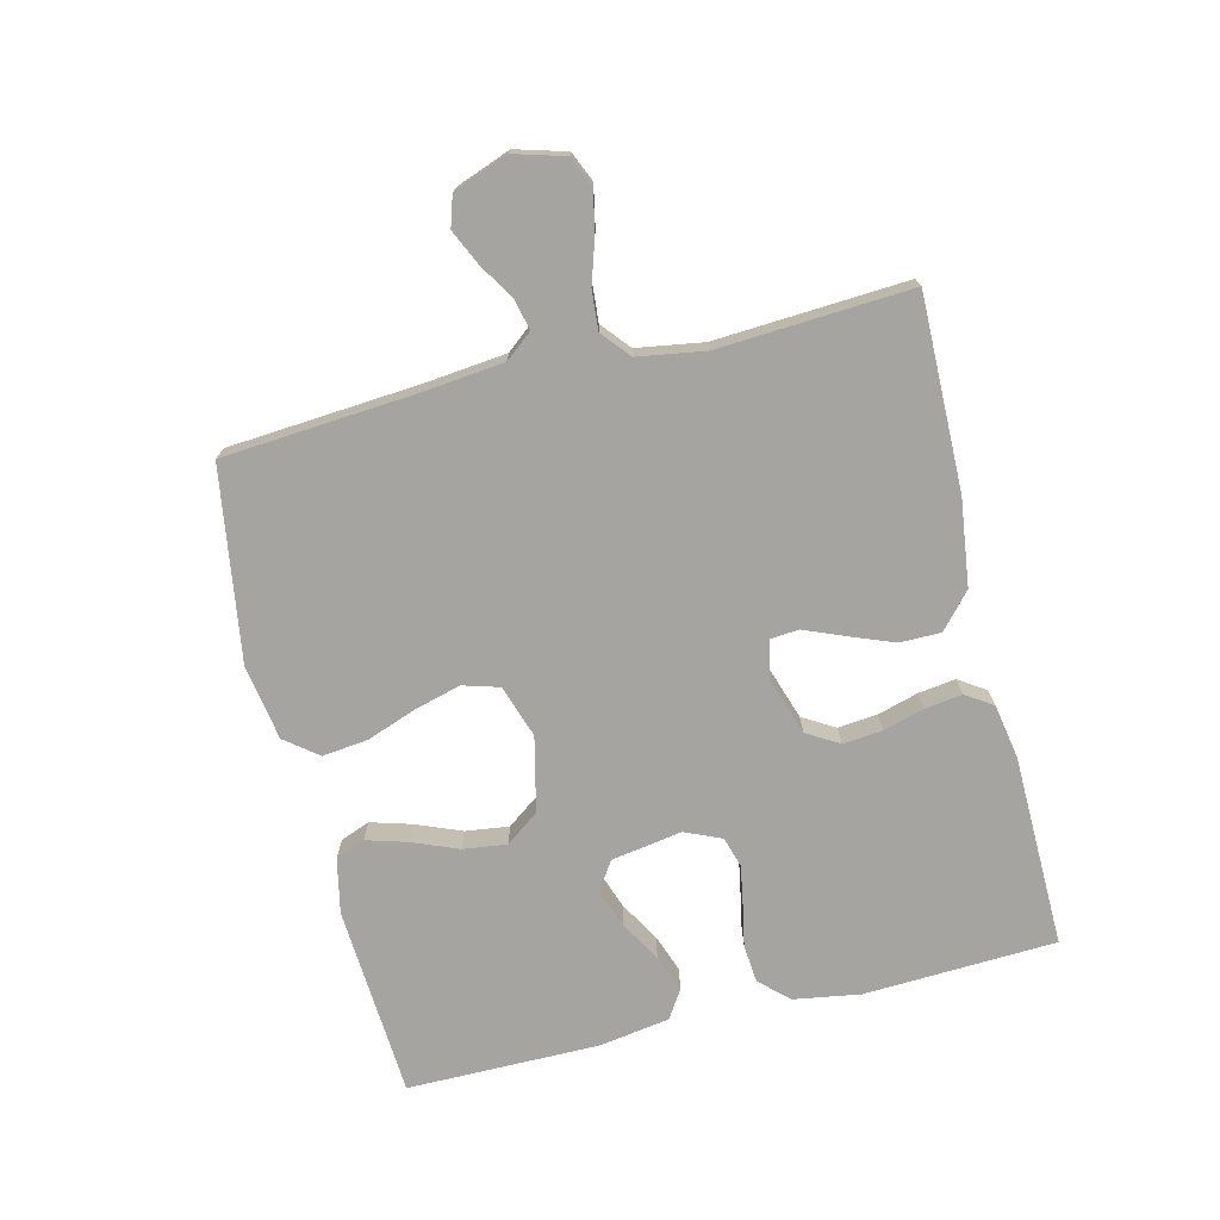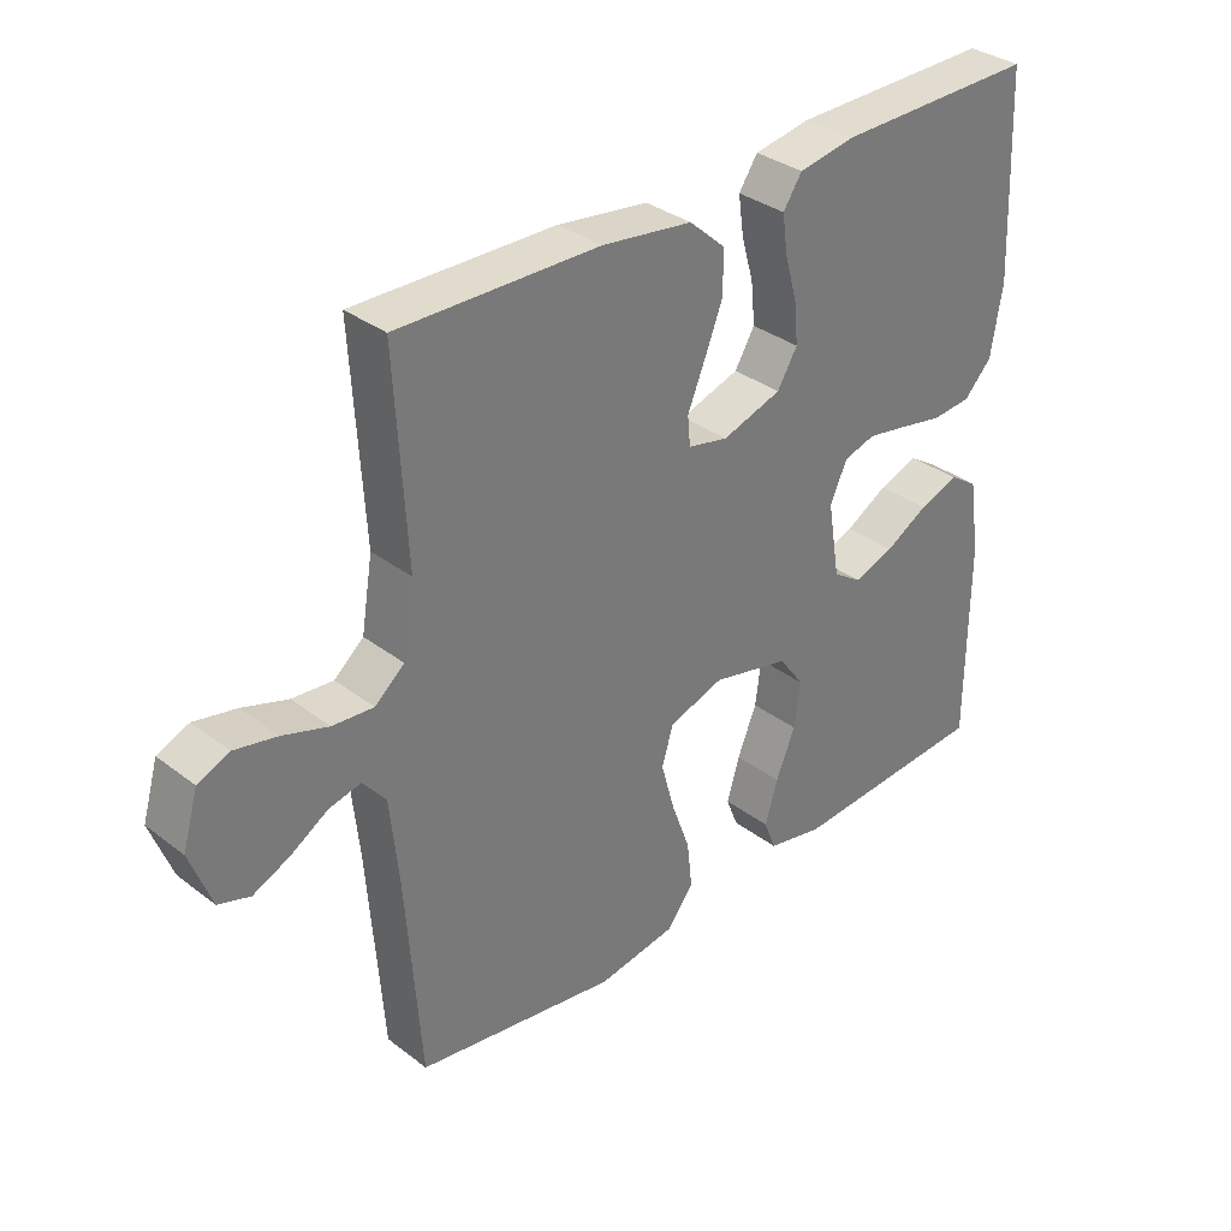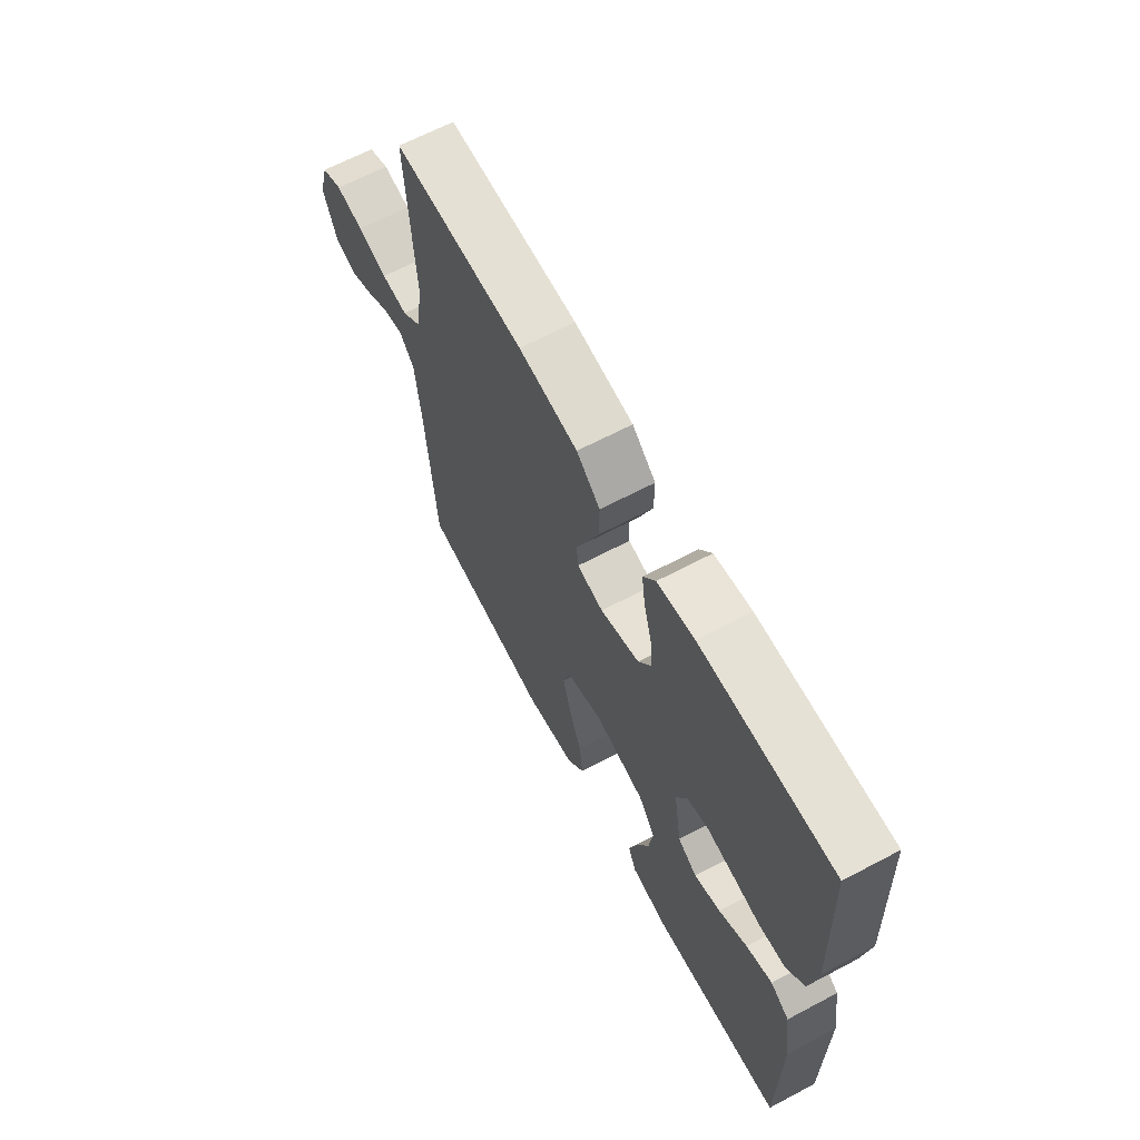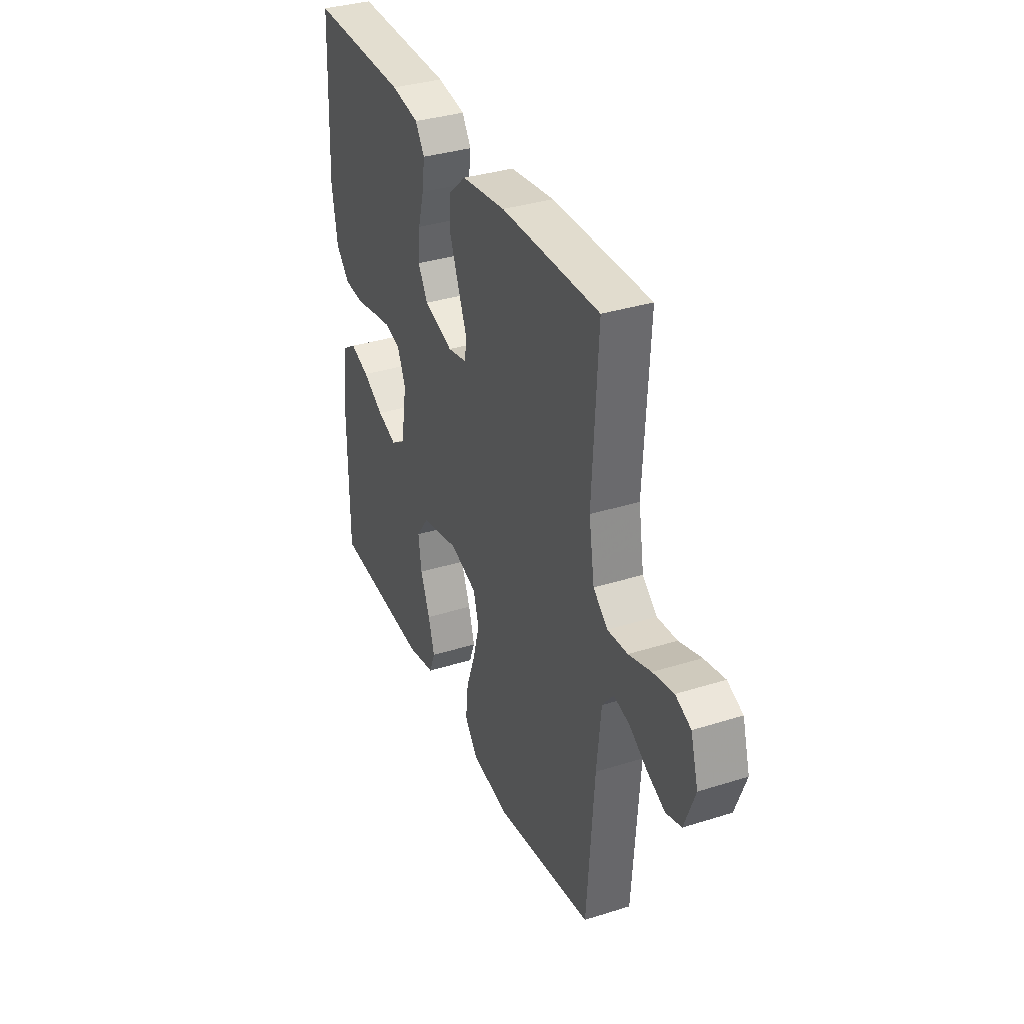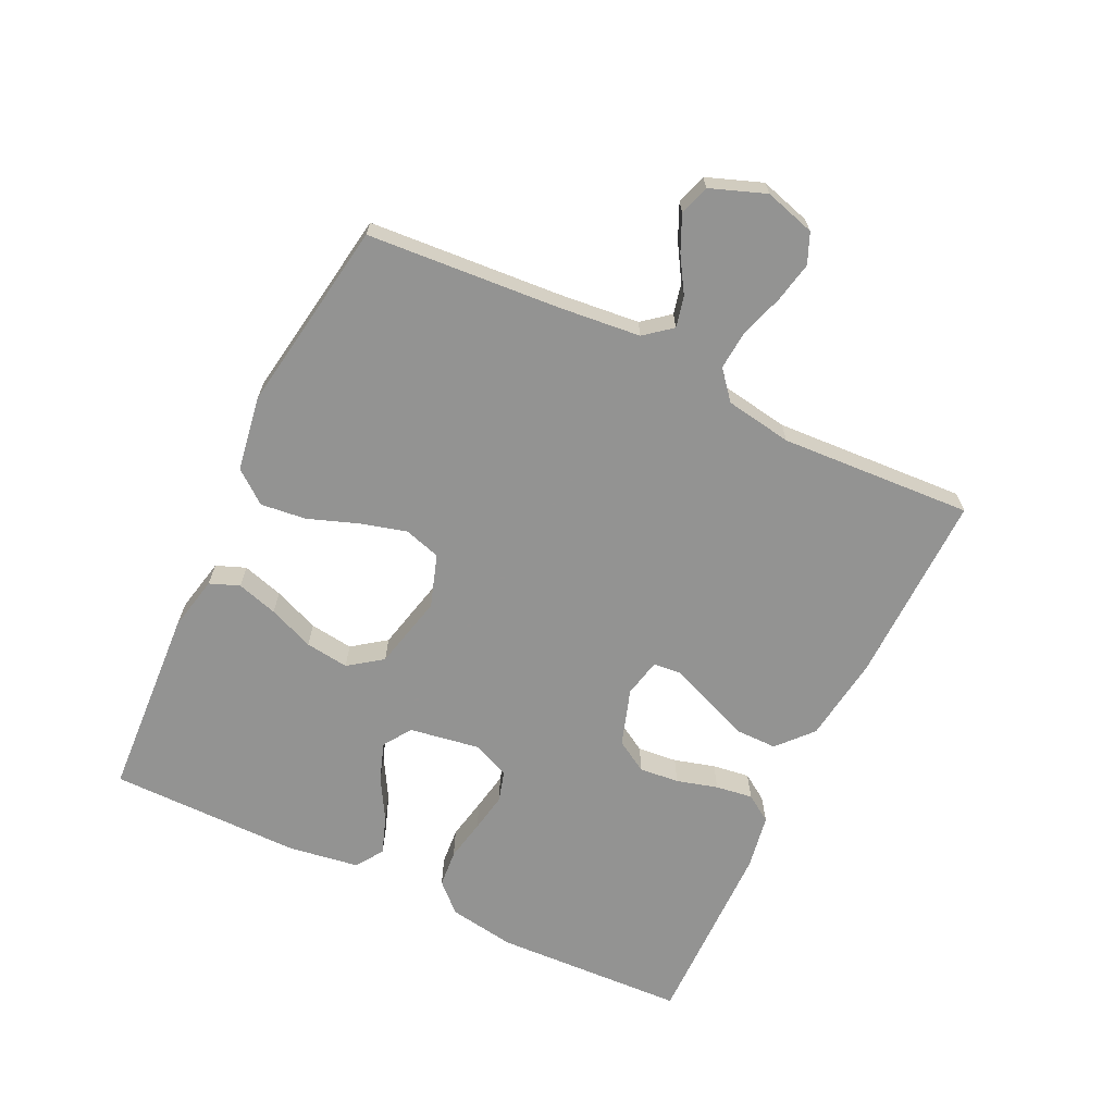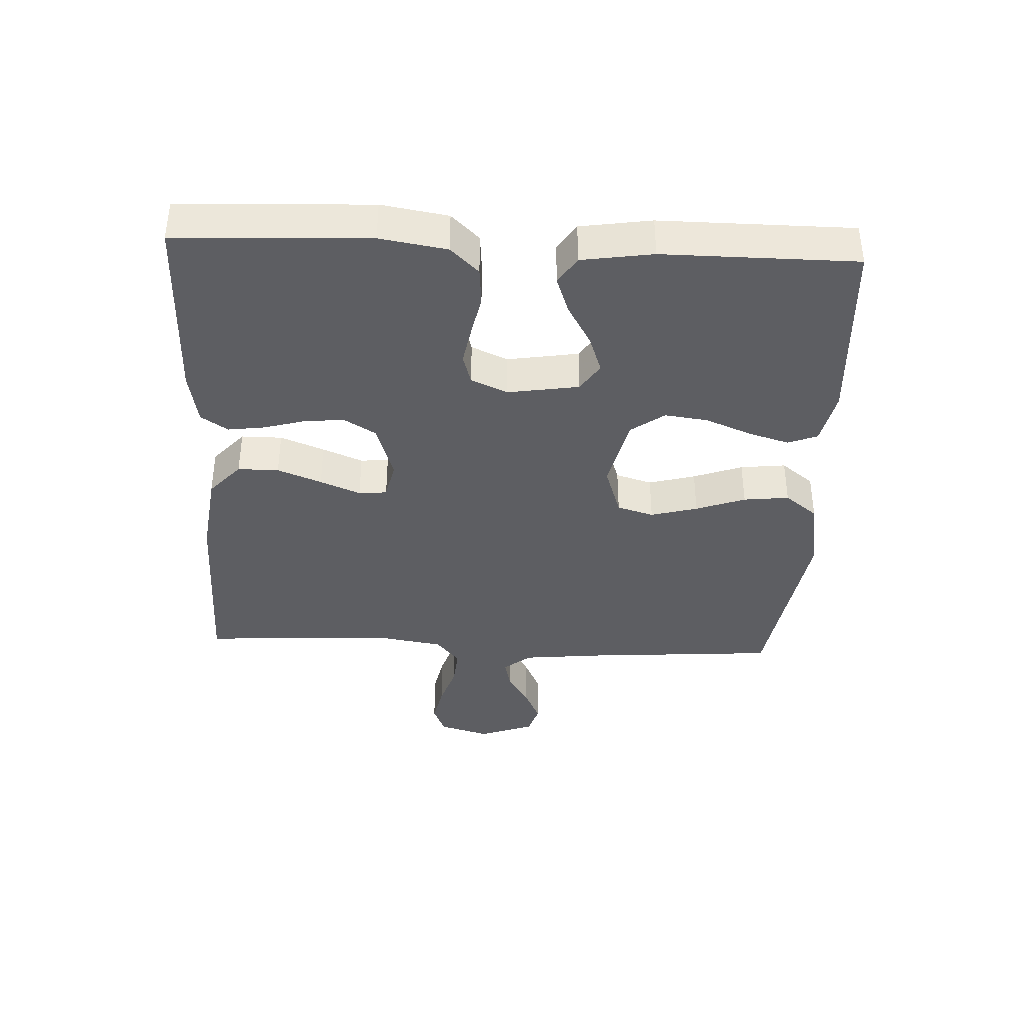
<metadata>
{"format":"obj","ext":"obj","renderer":"f3d","projection":"perspective","resolution":1024,"background":"white","views":[{"elev":-73.5,"azim":-76.1,"up":"+Y"},{"elev":33.8,"azim":-44.1,"up":"+Z"},{"elev":65.1,"azim":62.0,"up":"+Z"},{"elev":35.0,"azim":-112.8,"up":"+Z"},{"elev":-66.7,"azim":-115.6,"up":"+Y"},{"elev":-38.4,"azim":87.3,"up":"+Y"}]}
</metadata>
<code>
v -0.5 0.07 -0.5
v -0.522 0.07 -0.2
v -0.535 0.07 -0.073
v -0.569 0.07 -0.031
v -0.617 0.07 -0.042
v -0.672 0.07 -0.076
v -0.727 0.07 -0.101
v -0.774 0.07 -0.086
v -0.806 0.07 0
v -0.783 0.07 0.079
v -0.736 0.07 0.099
v -0.673 0.07 0.086
v -0.605 0.07 0.064
v -0.544 0.07 0.059
v -0.5 0.07 0.096
v -0.483 0.07 0.2
v -0.5 0.07 0.5
v -0.2 0.07 0.495
v -0.065 0.07 0.477
v -0.011 0.07 0.429
v -0.011 0.07 0.365
v -0.038 0.07 0.296
v -0.064 0.07 0.233
v -0.06 0.07 0.189
v 0 0.07 0.176
v 0.089 0.07 0.205
v 0.119 0.07 0.255
v 0.113 0.07 0.317
v 0.095 0.07 0.381
v 0.087 0.07 0.439
v 0.115 0.07 0.481
v 0.2 0.07 0.496
v 0.5 0.07 0.5
v 0.513 0.07 0.2
v 0.496 0.07 0.096
v 0.454 0.07 0.052
v 0.395 0.07 0.047
v 0.33 0.07 0.06
v 0.269 0.07 0.071
v 0.221 0.07 0.057
v 0.196 0.07 0
v 0.214 0.07 -0.111
v 0.258 0.07 -0.14
v 0.318 0.07 -0.119
v 0.382 0.07 -0.082
v 0.441 0.07 -0.061
v 0.484 0.07 -0.089
v 0.501 0.07 -0.2
v 0.5 0.07 -0.5
v 0.2 0.07 -0.518
v 0.115 0.07 -0.5
v 0.097 0.07 -0.454
v 0.116 0.07 -0.39
v 0.145 0.07 -0.319
v 0.154 0.07 -0.251
v 0.116 0.07 -0.199
v 0 0.07 -0.172
v -0.082 0.07 -0.199
v -0.099 0.07 -0.256
v -0.079 0.07 -0.329
v -0.051 0.07 -0.406
v -0.043 0.07 -0.477
v -0.083 0.07 -0.528
v -0.2 0.07 -0.547
v -0.5 0 -0.5
v -0.522 0 -0.2
v -0.535 0 -0.073
v -0.569 0 -0.031
v -0.617 0 -0.042
v -0.672 0 -0.076
v -0.727 0 -0.101
v -0.774 0 -0.086
v -0.806 0 0
v -0.783 0 0.079
v -0.736 0 0.099
v -0.673 0 0.086
v -0.605 0 0.064
v -0.544 0 0.059
v -0.5 0 0.096
v -0.483 0 0.2
v -0.5 0 0.5
v -0.2 0 0.495
v -0.065 0 0.477
v -0.011 0 0.429
v -0.011 0 0.365
v -0.038 0 0.296
v -0.064 0 0.233
v -0.06 0 0.189
v 0 0 0.176
v 0.089 0 0.205
v 0.119 0 0.255
v 0.113 0 0.317
v 0.095 0 0.381
v 0.087 0 0.439
v 0.115 0 0.481
v 0.2 0 0.496
v 0.5 0 0.5
v 0.513 0 0.2
v 0.496 0 0.096
v 0.454 0 0.052
v 0.395 0 0.047
v 0.33 0 0.06
v 0.269 0 0.071
v 0.221 0 0.057
v 0.196 0 0
v 0.214 0 -0.111
v 0.258 0 -0.14
v 0.318 0 -0.119
v 0.382 0 -0.082
v 0.441 0 -0.061
v 0.484 0 -0.089
v 0.501 0 -0.2
v 0.5 0 -0.5
v 0.2 0 -0.518
v 0.115 0 -0.5
v 0.097 0 -0.454
v 0.116 0 -0.39
v 0.145 0 -0.319
v 0.154 0 -0.251
v 0.116 0 -0.199
v 0 0 -0.172
v -0.082 0 -0.199
v -0.099 0 -0.256
v -0.079 0 -0.329
v -0.051 0 -0.406
v -0.043 0 -0.477
v -0.083 0 -0.528
v -0.2 0 -0.547
f 63 64 1 2
f 60 61 62 63
f 59 60 63 2
f 58 59 2 3
f 57 58 3 4
f 56 57 4
f 51 52 53 54
f 49 50 51 54
f 49 54 55
f 48 49 55 56
f 44 45 46 47
f 43 44 47 48
f 35 36 37 38
f 35 38 39
f 34 35 39
f 33 34 39 40
f 31 32 33 40
f 28 29 30 31
f 27 28 31 40
f 20 21 22 23
f 18 19 20 23
f 16 17 18 23
f 15 16 23 24
f 14 15 24 25
f 10 11 12 13
f 8 9 10 13
f 8 13 14
f 5 6 7 8
f 5 8 14 25
f 43 48 56 4
f 26 27 40 41
f 26 41 42
f 4 5 25 26
f 4 26 42
f 4 42 43
f 66 65 128 127
f 127 126 125 124
f 66 127 124 123
f 67 66 123 122
f 68 67 122 121
f 68 121 120
f 118 117 116 115
f 118 115 114 113
f 119 118 113
f 120 119 113 112
f 111 110 109 108
f 112 111 108 107
f 102 101 100 99
f 103 102 99
f 103 99 98
f 104 103 98 97
f 104 97 96 95
f 95 94 93 92
f 104 95 92 91
f 87 86 85 84
f 87 84 83 82
f 87 82 81 80
f 88 87 80 79
f 89 88 79 78
f 77 76 75 74
f 77 74 73 72
f 78 77 72
f 72 71 70 69
f 89 78 72 69
f 68 120 112 107
f 105 104 91 90
f 106 105 90
f 90 89 69 68
f 106 90 68
f 107 106 68
f 1 65 66 2
f 2 66 67 3
f 3 67 68 4
f 4 68 69 5
f 5 69 70 6
f 6 70 71 7
f 7 71 72 8
f 8 72 73 9
f 9 73 74 10
f 10 74 75 11
f 11 75 76 12
f 12 76 77 13
f 13 77 78 14
f 14 78 79 15
f 15 79 80 16
f 16 80 81 17
f 17 81 82 18
f 18 82 83 19
f 19 83 84 20
f 20 84 85 21
f 21 85 86 22
f 22 86 87 23
f 23 87 88 24
f 24 88 89 25
f 25 89 90 26
f 26 90 91 27
f 27 91 92 28
f 28 92 93 29
f 29 93 94 30
f 30 94 95 31
f 31 95 96 32
f 32 96 97 33
f 33 97 98 34
f 34 98 99 35
f 35 99 100 36
f 36 100 101 37
f 37 101 102 38
f 38 102 103 39
f 39 103 104 40
f 40 104 105 41
f 41 105 106 42
f 42 106 107 43
f 43 107 108 44
f 44 108 109 45
f 45 109 110 46
f 46 110 111 47
f 47 111 112 48
f 48 112 113 49
f 49 113 114 50
f 50 114 115 51
f 51 115 116 52
f 52 116 117 53
f 53 117 118 54
f 54 118 119 55
f 55 119 120 56
f 56 120 121 57
f 57 121 122 58
f 58 122 123 59
f 59 123 124 60
f 60 124 125 61
f 61 125 126 62
f 62 126 127 63
f 63 127 128 64
f 64 128 65 1

</code>
